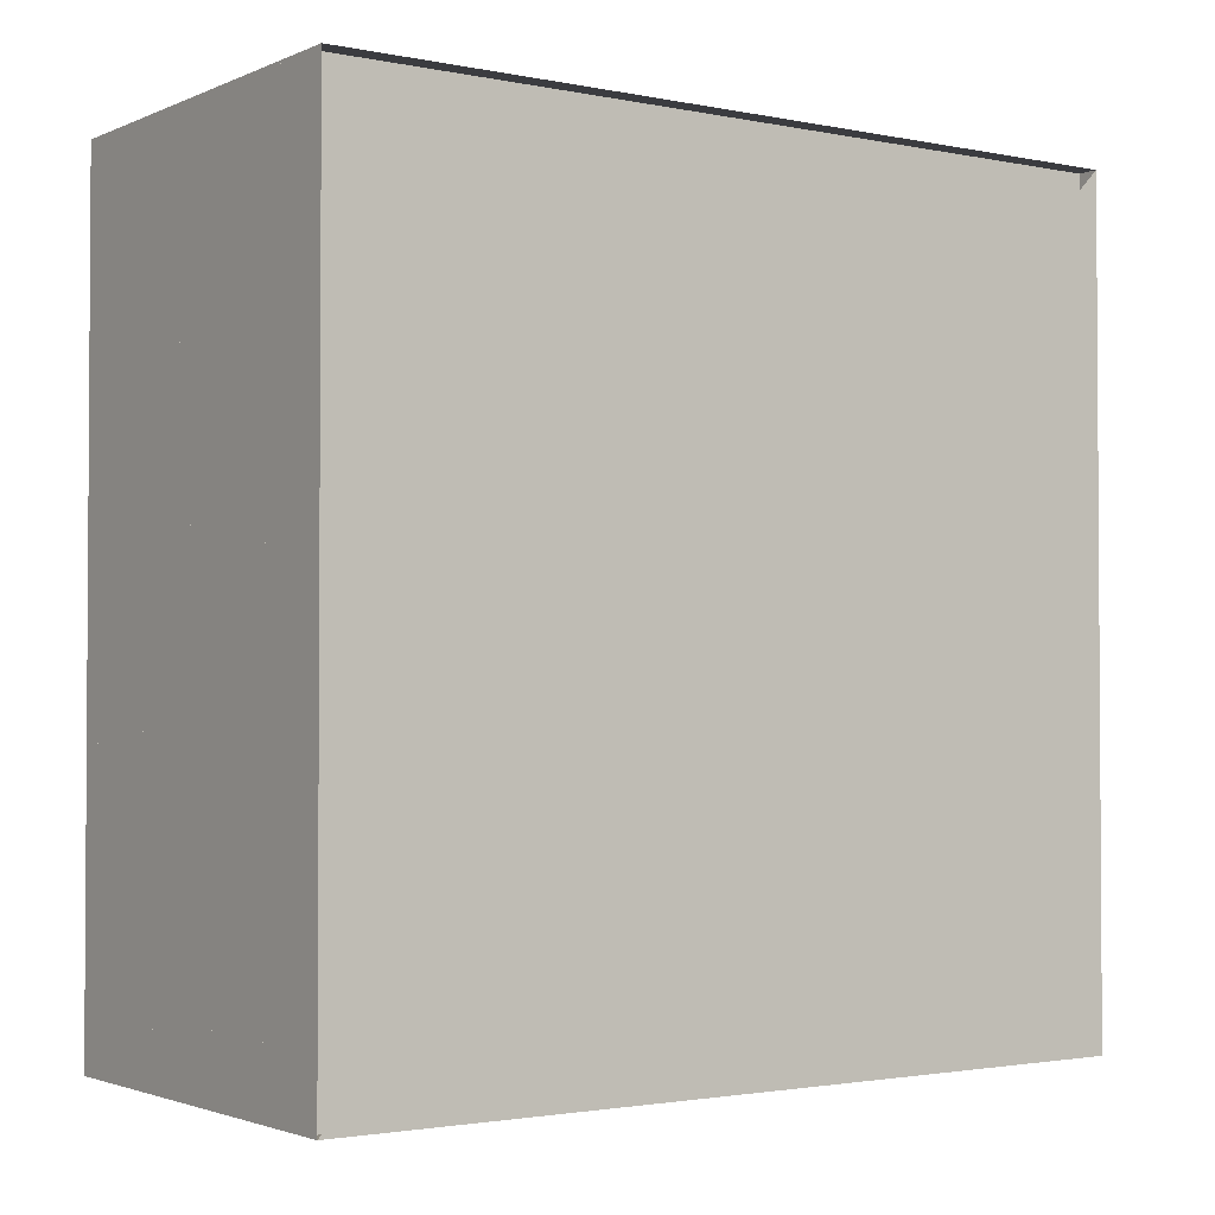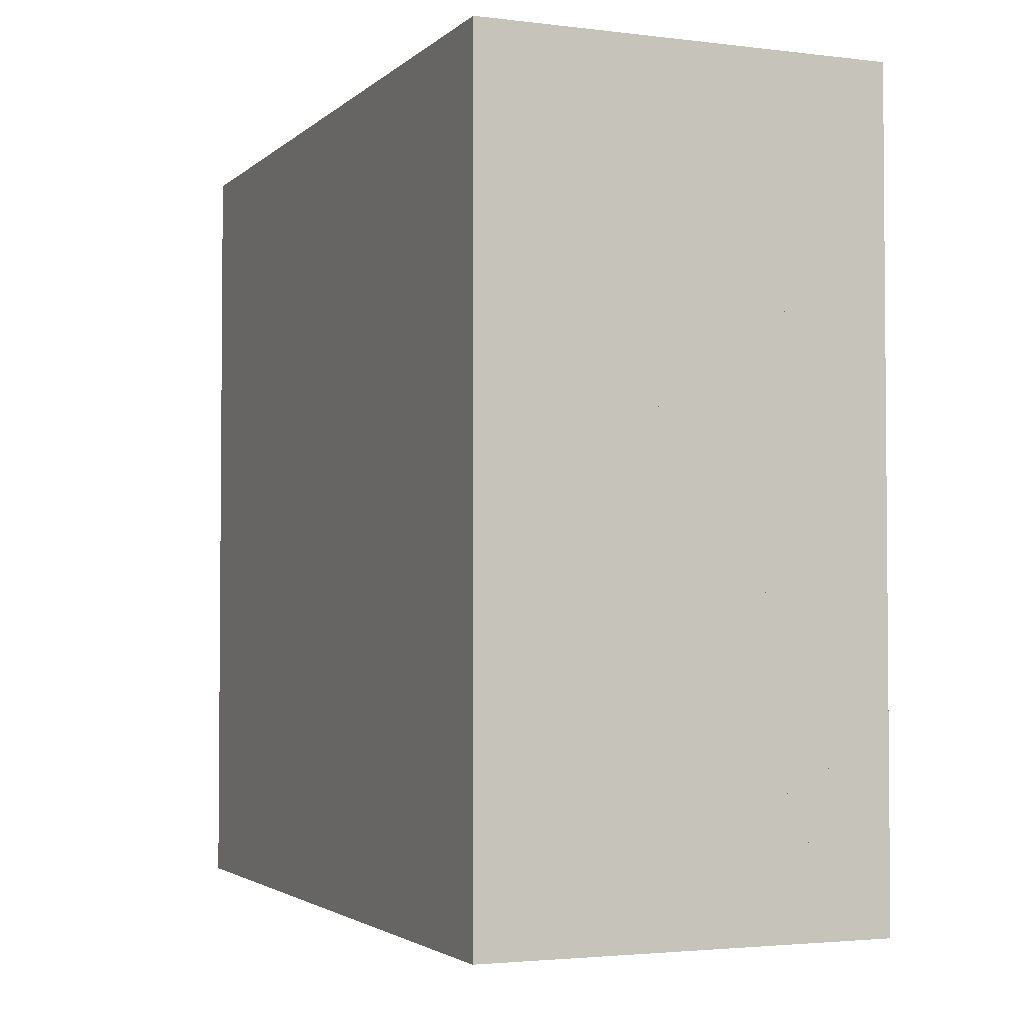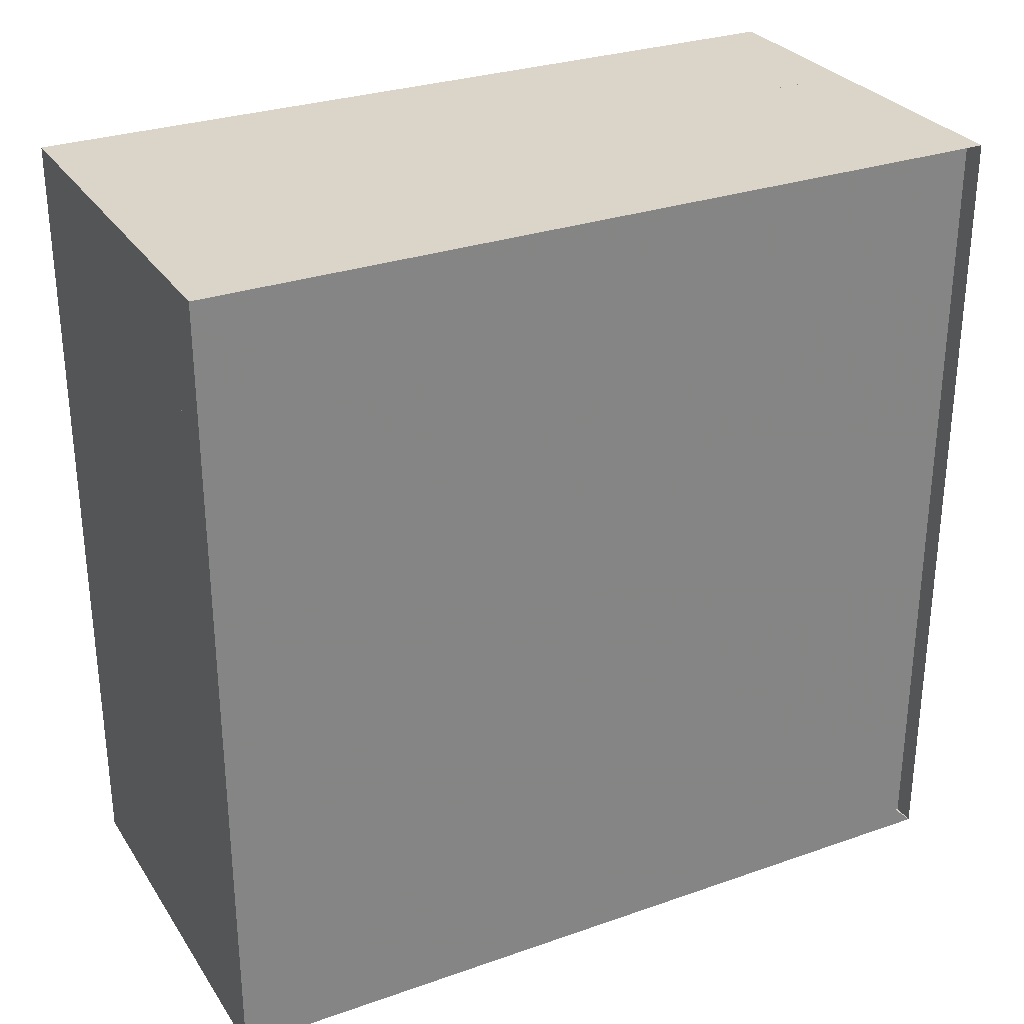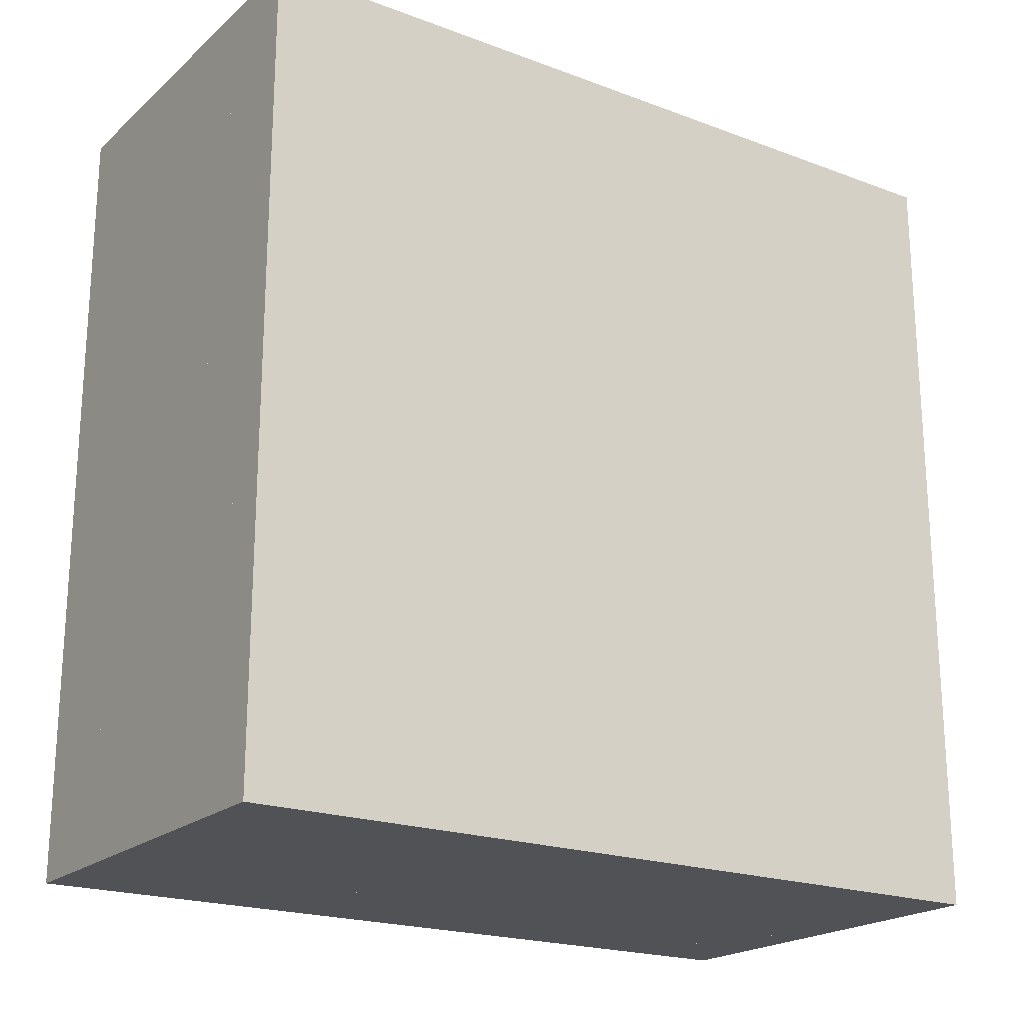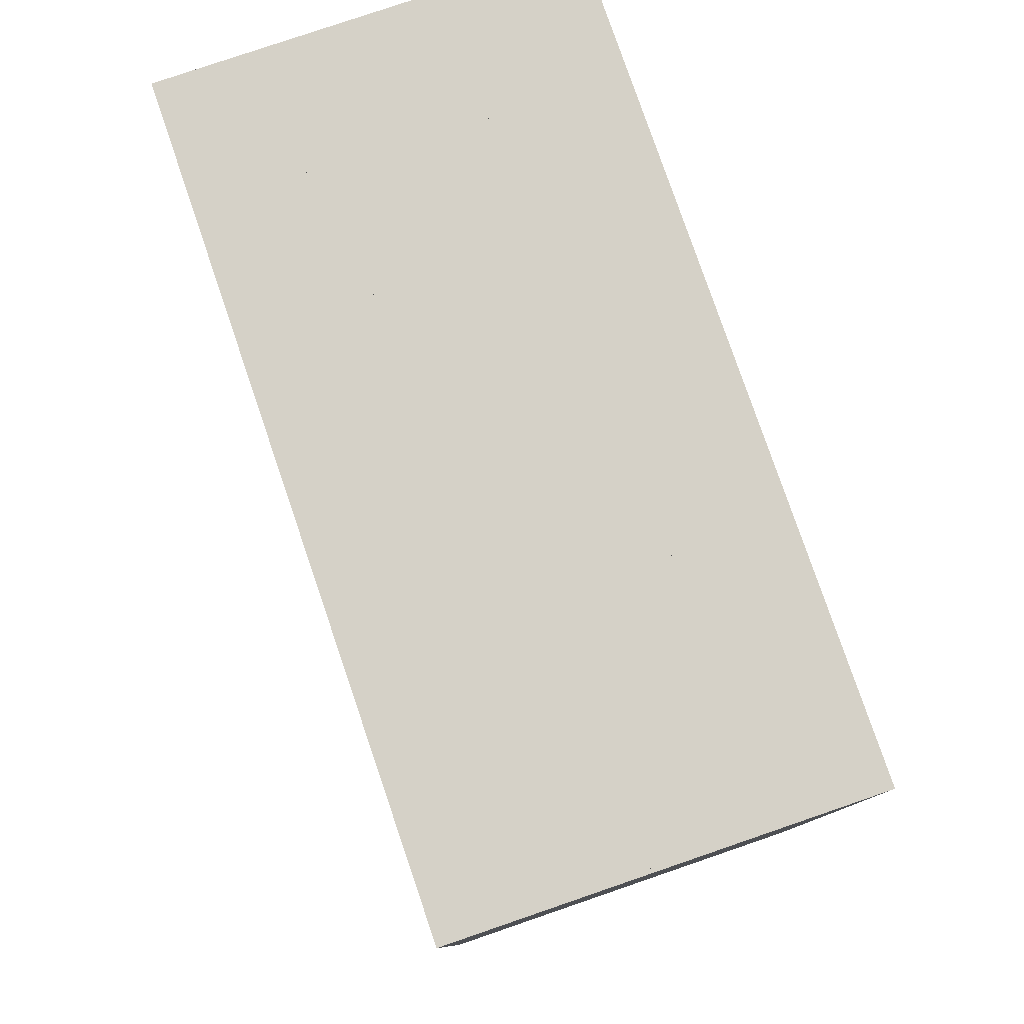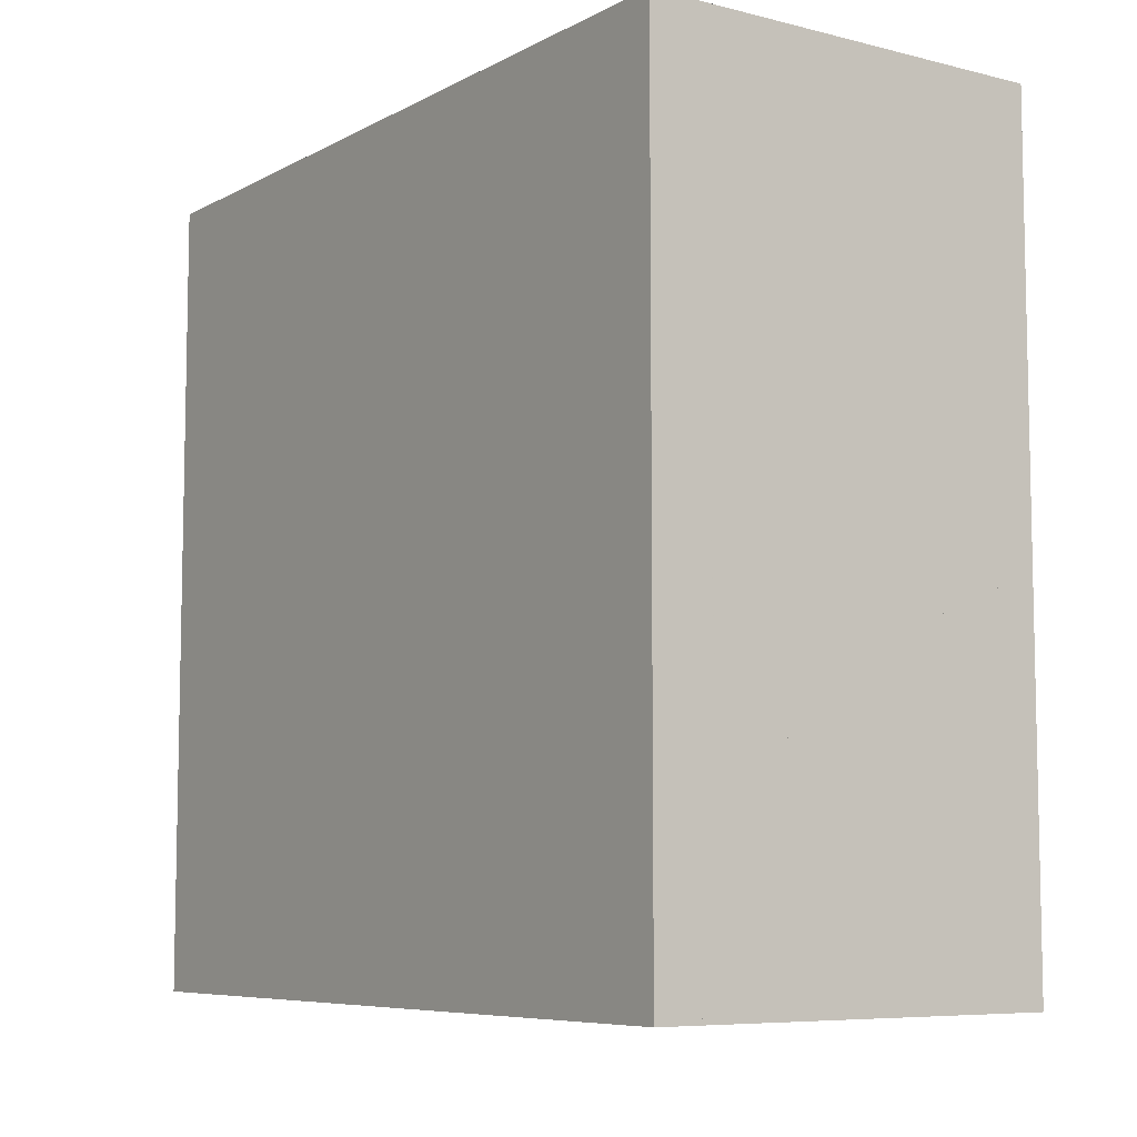
<metadata>
{"format":"obj","ext":"obj","renderer":"f3d","projection":"perspective","resolution":1024,"background":"white","views":[{"elev":-2.1,"azim":-125.2,"up":"+Z"},{"elev":-2.9,"azim":157.3,"up":"+Y"},{"elev":29.3,"azim":-117.3,"up":"+Y"},{"elev":-20.7,"azim":56.1,"up":"+Y"},{"elev":79.2,"azim":-18.9,"up":"+Z"},{"elev":-7.4,"azim":145.0,"up":"+Y"}]}
</metadata>
<code>
v 0 -1 -1
v 0 -1 1
v 0 1 1
v 0 1 -1
v 0.05263 -1 -1
v 0.05263 -1 1
v 0.05263 1 1
v 0.05263 1 -1
v 0.1053 -1 -1
v 0.1053 -1 1
v 0.1053 1 1
v 0.1053 1 -1
v 0.1579 -1 -1
v 0.1579 -1 1
v 0.1579 1 1
v 0.1579 1 -1
v 0.2105 -1 -1
v 0.2105 -1 1
v 0.2105 1 1
v 0.2105 1 -1
v 0.2631 -1 -1
v 0.2631 -1 1
v 0.2631 1 1
v 0.2631 1 -1
v 0.3158 -1 -1
v 0.3158 -1 1
v 0.3158 1 1
v 0.3158 1 -1
v 0.3684 -1 -1
v 0.3684 -1 1
v 0.3684 1 1
v 0.3684 1 -1
v 0.421 -1 -1
v 0.421 -1 1
v 0.421 1 1
v 0.421 1 -1
v 0.4737 -1 -1
v 0.4737 -1 1
v 0.4737 1 1
v 0.4737 1 -1
v 0.5263 -1 -1
v 0.5263 -1 1
v 0.5263 1 1
v 0.5263 1 -1
v 0.579 -1 -1
v 0.579 -1 1
v 0.579 1 1
v 0.579 1 -1
v 0.6317 -1 -1
v 0.6317 -1 1
v 0.6317 1 1
v 0.6317 1 -1
v 0.6846 -1 -1
v 0.6846 -1 1
v 0.6846 1 1
v 0.6846 1 -1
v 0.7379 -1 -1
v 0.7379 -1 1
v 0.7379 1 1
v 0.7379 1 -1
v 0.7916 -1 -1
v 0.7916 -1 1
v 0.7916 1 1
v 0.7916 1 -1
v 0.8459 -1 -1
v 0.8459 -1 1
v 0.8459 1 1
v 0.8459 1 -1
v 0.9012 -1 -1
v 0.9012 -1 1
v 0.9012 1 1
v 0.9012 1 -1
v 0.9574 -1 -1
v 0.9574 -1 1
v 0.9574 1 1
v 0.9574 1 -1
v 1.015 -1 -1
v 1.015 -1 1
v 1.015 1 1
v 1.015 1 -1
f 1 2 4 5
f 5 6 7 8
f 5 6 2 1
f 6 7 3 2
f 7 8 4 3
f 8 5 1 4
f 9 10 11 12
f 9 10 6 5
f 10 11 7 6
f 11 12 8 7
f 12 9 5 8
f 13 14 15 16
f 13 14 10 9
f 14 15 11 10
f 15 16 12 11
f 16 13 9 12
f 17 18 19 20
f 17 18 14 13
f 18 19 15 14
f 19 20 16 15
f 20 17 13 16
f 21 22 23 24
f 21 22 18 17
f 22 23 19 18
f 23 24 20 19
f 24 21 17 20
f 25 26 27 28
f 25 26 22 21
f 26 27 23 22
f 27 28 24 23
f 28 25 21 24
f 29 30 31 32
f 29 30 26 25
f 30 31 27 26
f 31 32 28 27
f 32 29 25 28
f 33 34 35 36
f 33 34 30 29
f 34 35 31 30
f 35 36 32 31
f 36 33 29 32
f 37 38 39 40
f 37 38 34 33
f 38 39 35 34
f 39 40 36 35
f 40 37 33 36
f 41 42 43 44
f 41 42 38 37
f 42 43 39 38
f 43 44 40 39
f 44 41 37 40
f 45 46 47 48
f 45 46 42 41
f 46 47 43 42
f 47 48 44 43
f 48 45 41 44
f 49 50 51 52
f 49 50 46 45
f 50 51 47 46
f 51 52 48 47
f 52 49 45 48
f 53 54 55 56
f 53 54 50 49
f 54 55 51 50
f 55 56 52 51
f 56 53 49 52
f 57 58 59 60
f 57 58 54 53
f 58 59 55 54
f 59 60 56 55
f 60 57 53 56
f 61 62 63 64
f 61 62 58 57
f 62 63 59 58
f 63 64 60 59
f 64 61 57 60
f 65 66 67 68
f 65 66 62 61
f 66 67 63 62
f 67 68 64 63
f 68 65 61 64
f 69 70 71 72
f 69 70 66 65
f 70 71 67 66
f 71 72 68 67
f 72 69 65 68
f 73 74 75 76
f 73 74 70 69
f 74 75 71 70
f 75 76 72 71
f 76 73 69 72
f 77 78 79 80
f 77 78 74 73
f 78 79 75 74
f 79 80 76 75
f 80 77 73 76

</code>
